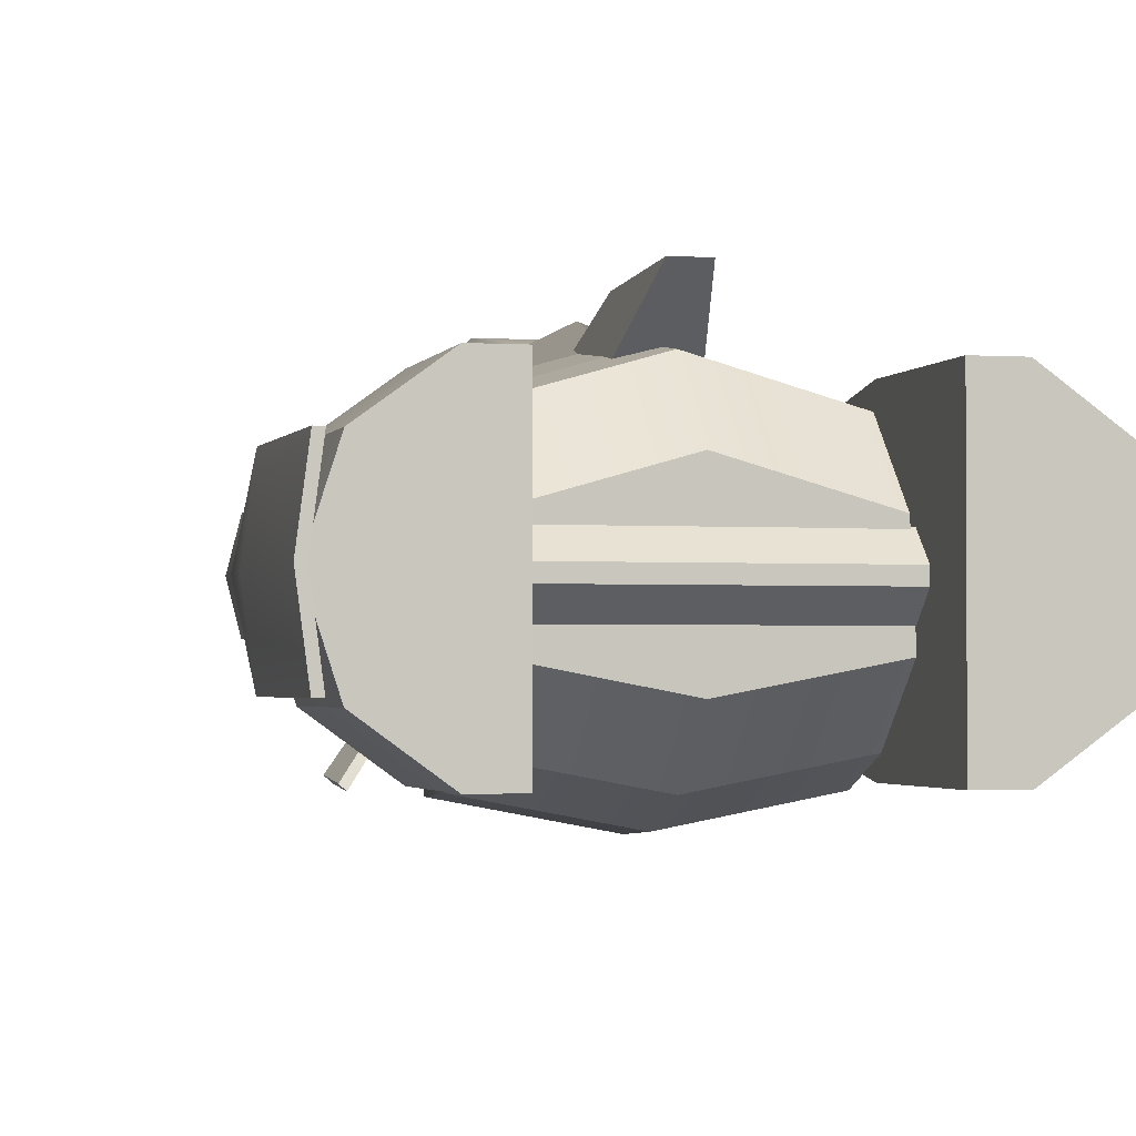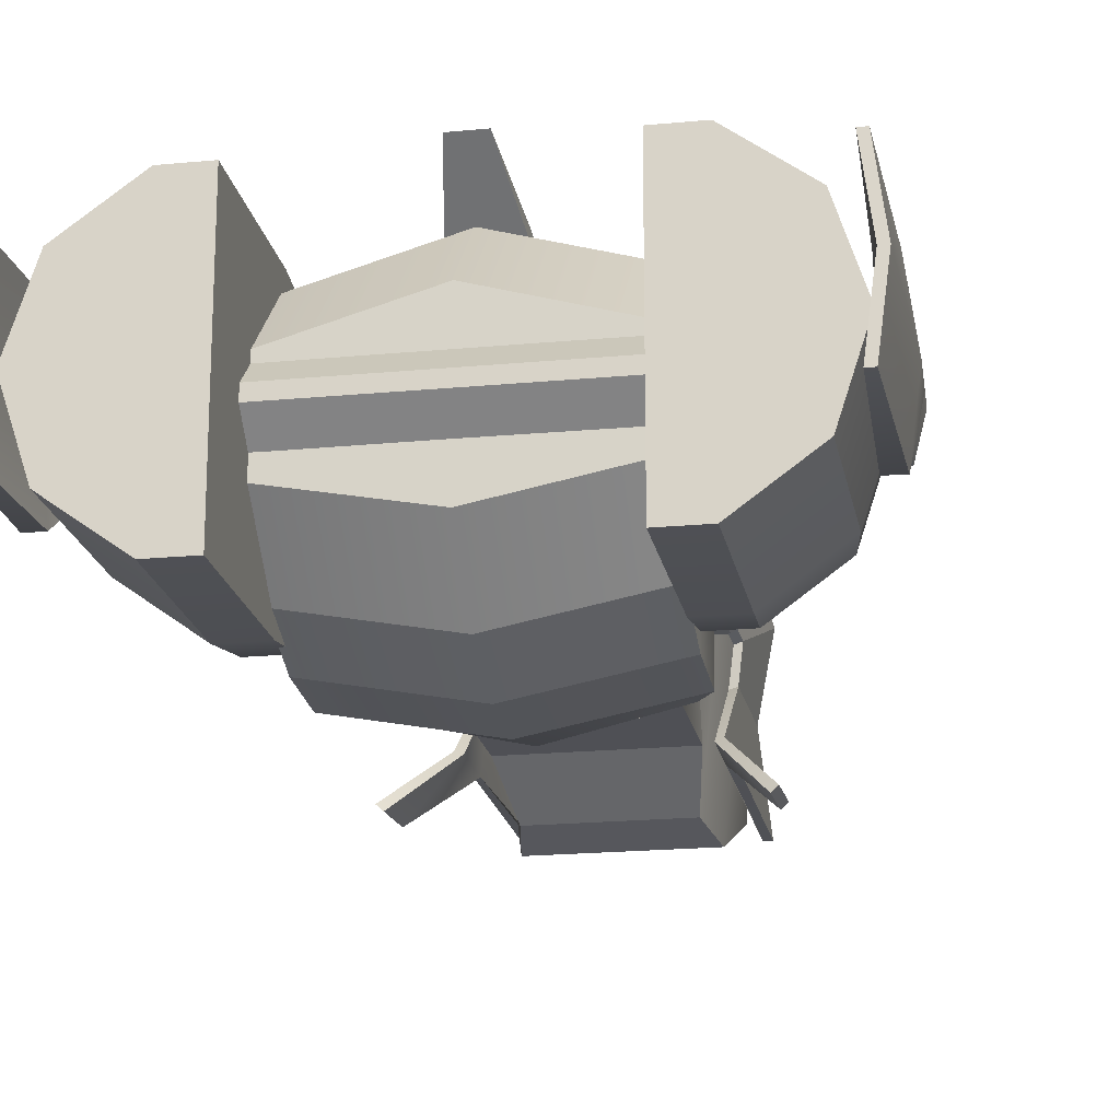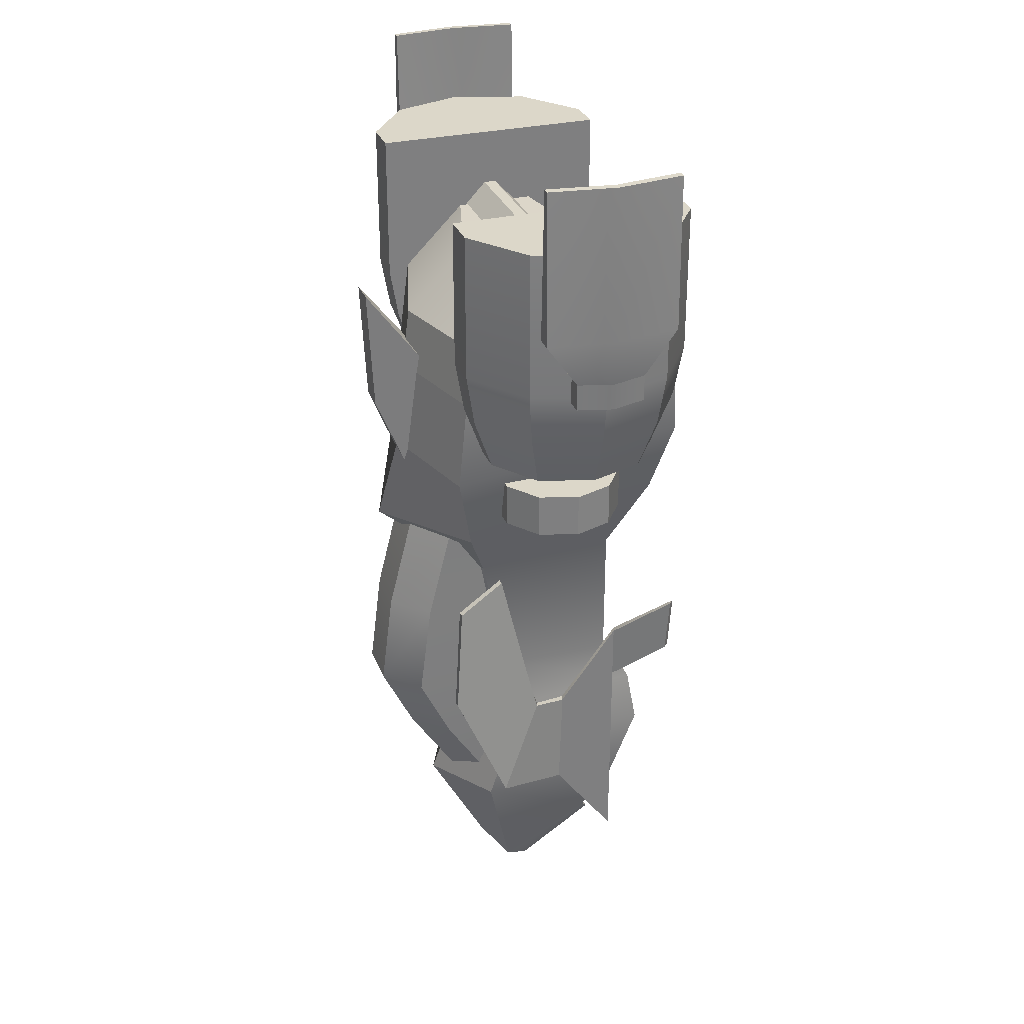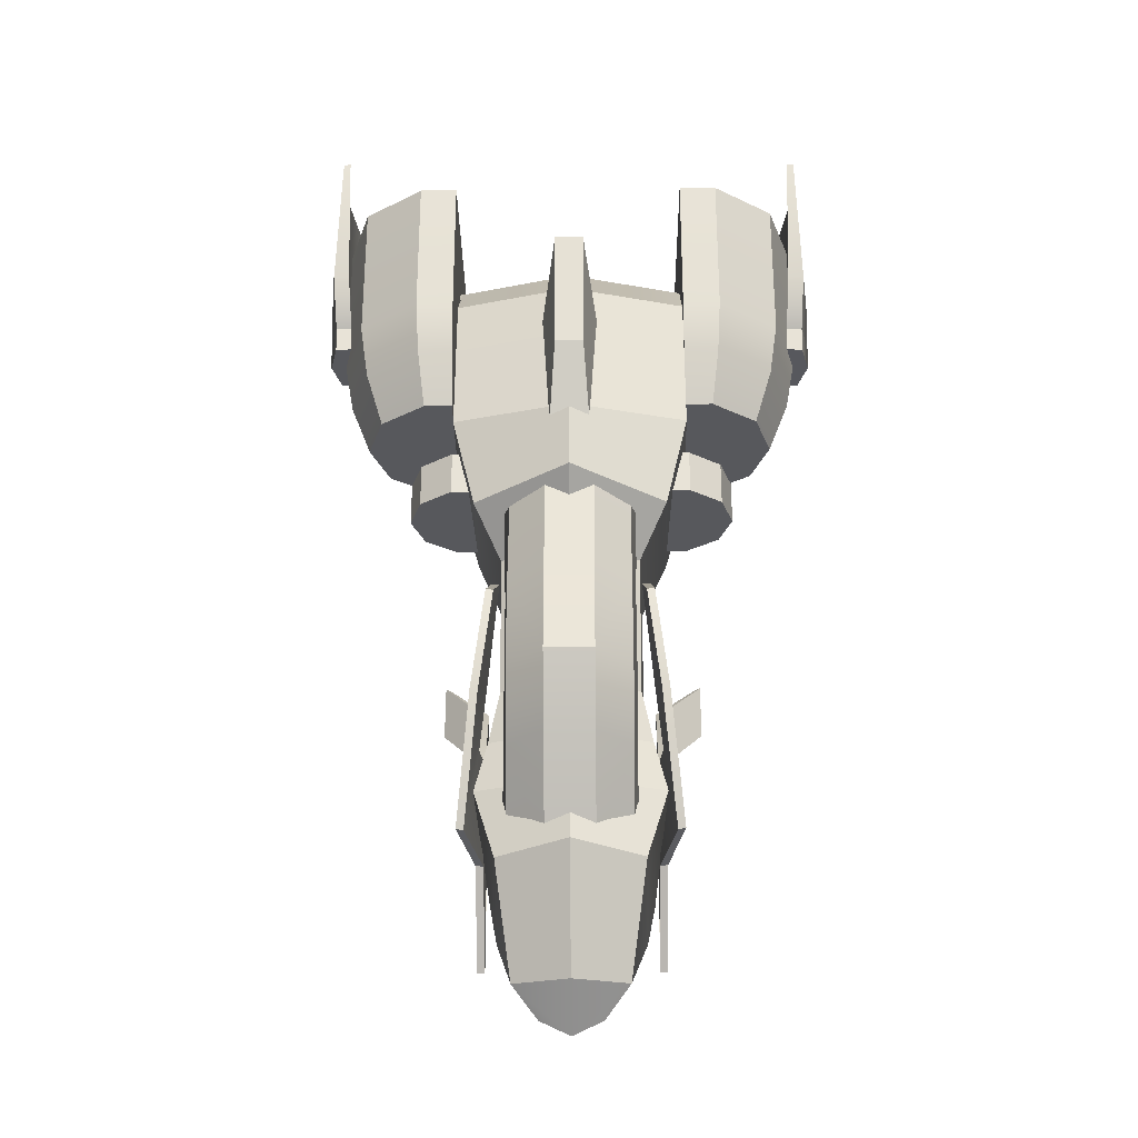
<metadata>
{"format":"obj","ext":"obj","renderer":"f3d","projection":"perspective","resolution":1024,"background":"white","views":[{"elev":-2.0,"azim":-13.9,"up":"+Y"},{"elev":-19.5,"azim":10.2,"up":"+Y"},{"elev":30.3,"azim":-108.9,"up":"+Z"},{"elev":-28.8,"azim":-179.2,"up":"+Z"}]}
</metadata>
<code>
g default
v 3.771 -2.147 11.3
v 3.632 0.3357 11.34
v 0.9464 -0.4752 -13.39
v 2.048 -2.485 -10.84
v 2.202 1.298 -9.127
v 2.513 -3.226 -9.018
v 2.861 0.9661 -6.95
v 2.252 -4.264 -6.95
v 2.131 0.6491 -3.595
v 2.27 -2.923 -3.595
v 2.131 1.486 0.468
v 2.27 -2.93 0.8351
v 3.632 2.758 4.72
v 3.771 -4.666 5.726
v 3.632 2.238 9.432
v 3.771 -3.831 9.432
v 1.962 -4.029 -5.273
v 2.474 0.658 -5.273
v 3.117 -4.093 3.28
v 2.978 2.182 2.138
v 3.771 -4.548 7.579
v 3.632 2.485 7.579
v 2.252 -2.277 -10.53
v 1.711 0.4577 -12.6
v 0 -2.868 11.3
v 0 1.376 11.34
v 0 3.279 9.432
v 0 -0.5267 -13.82
v 0 -2.485 -10.84
v 0 -2.277 -10.53
v 0 2.827 -9.127
v 0 0.9463 -12.6
v 0 -3.226 -9.018
v 0 -4.264 -6.95
v 0 2.006 -6.95
v 0 -4.029 -5.273
v 0 1.689 -3.595
v 0 1.698 -5.273
v 0 -2.923 -3.595
v 0 -2.937 0.8351
v 0 2.527 0.468
v 0 -4.814 3.28
v 0 3.799 4.72
v 0 4.522 2.138
v 0 -5.387 5.726
v 0 -5.269 7.579
v 0 3.525 7.579
v 0 -4.552 9.432
v -3.771 -2.147 11.3
v -3.632 0.3357 11.34
v -0.9464 -0.4752 -13.39
v -2.048 -2.485 -10.84
v -2.202 1.298 -9.127
v -2.513 -3.226 -9.018
v -2.861 0.9661 -6.95
v -2.252 -4.264 -6.95
v -2.131 0.6491 -3.595
v -2.27 -2.923 -3.595
v -2.131 1.486 0.468
v -2.27 -2.93 0.8351
v -3.632 2.758 4.72
v -3.771 -4.666 5.726
v -3.632 2.238 9.432
v -3.771 -3.831 9.432
v -1.962 -4.029 -5.273
v -2.474 0.658 -5.273
v -3.117 -4.093 3.28
v -2.978 2.182 2.138
v -3.771 -4.548 7.579
v -3.632 2.485 7.579
v -2.252 -2.277 -10.53
v -1.711 0.4577 -12.6
g Main CyberBike_Base CyberBike_GRP
f 5 6 23 24
f 7 8 6 5
f 9 10 17 18
f 11 12 10 9
f 13 14 19 20
f 15 16 21 22
f 1 16 15 2
f 18 17 8 7
f 20 19 12 11
f 22 21 14 13
f 24 23 4 3
f 1 2 26 25
f 2 15 27 26
f 3 4 29 28
f 4 23 30 29
f 5 24 32 31
f 6 8 34 33
f 7 5 31 35
f 8 17 36 34
f 9 18 38 37
f 10 12 40 39
f 11 9 37 41
f 12 19 42 40
f 13 20 44 43
f 14 21 46 45
f 15 22 47 27
f 16 1 25 48
f 17 10 39 36
f 18 7 35 38
f 19 14 45 42
f 20 11 41 44
f 21 16 48 46
f 22 13 43 47
f 23 6 33 30
f 24 3 28 32
f 53 72 71 54
f 55 53 54 56
f 57 66 65 58
f 59 57 58 60
f 61 68 67 62
f 63 70 69 64
f 49 50 63 64
f 66 55 56 65
f 68 59 60 67
f 70 61 62 69
f 72 51 52 71
f 49 25 26 50
f 50 26 27 63
f 51 28 29 52
f 52 29 30 71
f 53 31 32 72
f 54 33 34 56
f 55 35 31 53
f 56 34 36 65
f 57 37 38 66
f 58 39 40 60
f 59 41 37 57
f 60 40 42 67
f 61 43 44 68
f 62 45 46 69
f 63 27 47 70
f 64 48 25 49
f 65 36 39 58
f 66 38 35 55
f 67 42 45 62
f 68 44 41 59
f 69 46 48 64
f 70 47 43 61
f 71 30 33 54
f 72 32 28 51
g default
v 3.846 -1.617 11.3
v 3.846 -0.9487 12.01
v 3.846 -0.574 12.01
v 3.846 0.09381 11.3
v -3.846 -1.617 11.3
v -3.846 -0.9487 12.01
v -3.846 -0.574 12.01
v -3.846 0.09381 11.3
g CyberBike_Base CyberBike_GRP BackPart
f 78 77 73 74
f 74 75 79 78
f 80 79 75 76
g default
v 2.436 0.9392 -0.03834
v 2.542 2.407 -0.9906
v 2.925 2.722 -4.435
v 2.788 0.2498 -3.204
v 3.34 1.106 -8.169
v 2.996 -0.1765 -5.067
v 2.867 -1.093 -8.462
v 2.867 -1.186 -5.114
v 2.867 -3.07 -4.375
v 2.867 -3.07 -2.59
v 2.867 -3.07 -11.13
v 2.867 -3.07 -7.703
v 4.163 -4.472 -2.742
v 4.163 -4.603 -0.9657
v 2.199 0.9392 -0.06479
v 2.304 2.407 -1.017
v 2.687 2.722 -4.461
v 2.551 0.2498 -3.23
v 3.109 1.071 -8.203
v 2.78 -0.2432 -5.101
v 2.633 -1.128 -8.471
v 2.648 -1.253 -5.125
v 2.658 -3.15 -2.594
v 2.627 -3.07 -11.13
v 2.66 -3.152 -4.376
v 2.627 -3.07 -7.703
v 3.988 -4.635 -2.749
v 3.986 -4.763 -0.9762
v -2.436 0.9392 -0.03834
v -2.542 2.407 -0.9906
v -2.925 2.722 -4.435
v -2.788 0.2498 -3.204
v -3.34 1.106 -8.169
v -2.996 -0.1765 -5.067
v -2.867 -1.093 -8.462
v -2.867 -1.186 -5.114
v -2.867 -3.07 -4.375
v -2.867 -3.07 -2.59
v -2.867 -3.07 -11.13
v -2.867 -3.07 -7.703
v -4.163 -4.472 -2.742
v -4.163 -4.603 -0.9657
v -2.199 0.9392 -0.06479
v -2.304 2.407 -1.017
v -2.687 2.722 -4.461
v -2.551 0.2498 -3.23
v -3.109 1.071 -8.203
v -2.78 -0.2432 -5.101
v -2.633 -1.128 -8.471
v -2.648 -1.253 -5.125
v -2.658 -3.15 -2.594
v -2.627 -3.07 -11.13
v -2.66 -3.152 -4.376
v -2.627 -3.07 -7.703
v -3.988 -4.635 -2.749
v -3.986 -4.763 -0.9762
g CyberBike_Base CyberBike_GRP Side_Panel
f 81 84 83 82
f 83 84 86 85
f 85 86 88 87
f 87 88 90 89
f 87 89 92 91
f 89 90 94 93
f 81 82 96 95
f 82 83 97 96
f 84 81 95 98
f 83 85 99 97
f 86 84 98 100
f 85 87 101 99
f 88 86 100 102
f 90 88 102 103
f 87 91 104 101
f 92 89 105 106
f 91 92 106 104
f 89 93 107 105
f 94 90 103 108
f 93 94 108 107
f 96 97 98 95
f 103 105 107 108
f 100 99 101 102
f 98 97 99 100
f 105 101 104 106
f 102 101 105 103
f 109 110 111 112
f 111 113 114 112
f 113 115 116 114
f 115 117 118 116
f 115 119 120 117
f 117 121 122 118
f 109 123 124 110
f 110 124 125 111
f 112 126 123 109
f 111 125 127 113
f 114 128 126 112
f 113 127 129 115
f 116 130 128 114
f 118 131 130 116
f 115 129 132 119
f 120 134 133 117
f 119 132 134 120
f 117 133 135 121
f 122 136 131 118
f 121 135 136 122
f 124 123 126 125
f 131 136 135 133
f 128 130 129 127
f 126 128 127 125
f 133 134 132 129
f 130 131 133 129
g default
v -2.024 2.197 2.136
v 2.024 2.197 2.136
v -1.853 2.509 2.136
v 1.853 2.509 2.136
v -1.853 0.8923 -9.057
v 1.853 0.8923 -9.057
v -2.024 0.8974 -8.144
v 2.024 0.8974 -8.144
v -2.024 0.5636 -3.32
v -1.853 3.721 -4.146
v 1.853 3.721 -4.146
v 2.024 0.5636 -3.32
v -2.024 0.3967 -5.89
v -1.853 2.702 -6.259
v 1.853 2.702 -6.259
v 2.024 0.3967 -5.89
v -2.024 0.871 -0.7505
v -1.853 3.334 -1.102
v 1.853 3.334 -1.102
v 2.024 0.871 -0.7505
v 0.7409 3.583 2.136
v -0.7409 3.583 2.136
v -0.7409 4.409 -1.102
v 0.7409 4.409 -1.102
v -0.7409 4.795 -4.146
v 0.7409 4.795 -4.146
v -0.7409 3.777 -6.259
v 0.7409 3.777 -6.259
v -0.7409 1.967 -9.057
v 0.7409 1.967 -9.057
g CyberBike_Base CyberBike_GRP Cabin
f 151 152 144 142
f 143 149 150 141
f 146 145 153 154
f 155 156 148 147
f 150 149 145 146
f 147 148 152 151
f 154 153 137 139
f 138 156 155 140
f 158 157 160 159
f 159 160 162 161
f 161 162 164 163
f 163 164 166 165
f 150 163 165 141
f 154 159 161 146
f 146 161 163 150
f 139 158 159 154
f 160 157 140 155
f 162 160 155 147
f 164 162 147 151
f 166 164 151 142
g default
v 6.074 0.9217 5.848
v 4.642 1.962 5.848
v 4.642 -3.485 5.848
v 6.074 -2.445 5.848
v 6.621 -0.7614 5.848
v 6.827 1.469 13.77
v 4.93 2.848 13.77
v 4.93 -4.371 13.77
v 6.827 -2.992 13.77
v 7.552 -0.7614 13.77
v 3.757 1.962 5.848
v 3.757 2.848 13.77
v 3.757 -3.485 5.848
v 3.757 -4.371 13.77
v 3.757 -0.7614 5.848
v 3.757 -0.7614 13.77
v 3.757 -2.123 5.848
v 3.757 -2.566 13.77
v 3.757 0.6003 5.848
v 3.757 1.043 13.77
v 6.827 1.469 9.176
v 4.93 2.848 9.176
v 3.757 2.848 9.176
v 3.757 1.043 9.176
v 3.757 -0.7614 9.176
v 3.757 -2.566 9.176
v 3.757 -4.371 9.176
v 4.93 -4.371 9.176
v 6.827 -2.992 9.176
v 7.552 -0.7614 9.176
v 6.592 1.298 7.512
v 4.84 2.571 7.512
v 3.757 2.571 7.512
v 3.757 0.905 7.512
v 3.757 -0.7614 7.512
v 3.757 -2.428 7.512
v 3.757 -4.094 7.512
v 4.84 -4.094 7.512
v 6.592 -2.821 7.512
v 7.261 -0.7614 7.512
g CyberBike_Base CyberBike_GRP Engine Motor_R
f 187 188 173 172
f 188 189 178 173
f 194 195 175 174
f 195 196 176 175
f 196 187 172 176
f 180 193 194 174
f 178 189 190 186
f 168 167 185 177
f 181 171 170 183
f 182 191 192 184
f 183 170 169 179
f 184 192 193 180
f 185 167 171 181
f 186 190 191 182
f 197 198 188 187
f 198 199 189 188
f 190 189 199 200
f 191 190 200 201
f 192 191 201 202
f 193 192 202 203
f 194 193 203 204
f 204 205 195 194
f 205 206 196 195
f 206 197 187 196
f 167 168 198 197
f 168 177 199 198
f 200 199 177 185
f 201 200 185 181
f 202 201 181 183
f 203 202 183 179
f 204 203 179 169
f 169 170 205 204
f 170 171 206 205
f 171 167 197 206
f 173 178 186 172
f 176 182 184 175
f 172 186 182 176
f 175 184 180 174
g default
v 4.784 0.4463 4.521
v 3.757 1.193 4.521
v 2.487 1.193 4.521
v 1.46 0.4463 4.521
v 1.068 -0.7614 4.521
v 1.46 -1.969 4.521
v 2.487 -2.715 4.521
v 3.757 -2.715 4.521
v 4.784 -1.969 4.521
v 5.177 -0.7614 4.521
v 3.757 -0.7614 4.521
v 2.487 -0.7614 4.521
v 4.784 0.4463 3.135
v 3.757 1.193 3.135
v 2.487 1.193 3.135
v 1.46 0.4463 3.135
v 1.068 -0.7614 3.135
v 1.46 -1.969 3.135
v 2.487 -2.715 3.135
v 3.757 -2.715 3.135
v 4.784 -1.969 3.135
v 5.177 -0.7614 3.135
v 3.757 -0.7614 3.135
v 2.487 -0.7614 3.135
g CyberBike_Base CyberBike_GRP Motor_R Wheel
f 208 207 219 220
f 209 208 220 221
f 210 209 221 222
f 211 210 222 223
f 212 211 223 224
f 213 212 224 225
f 214 213 225 226
f 215 214 226 227
f 216 215 227 228
f 207 216 228 219
f 217 218 213 214
f 213 218 211 212
f 216 217 214 215
f 208 217 216 207
f 208 209 218 217
f 211 218 209 210
f 229 226 225 230
f 225 224 223 230
f 228 227 226 229
f 220 219 228 229
f 220 229 230 221
f 223 222 221 230
g default
v 7.533 -2.828 16.14
v 7.752 -2.828 16.13
v 7.533 1.305 16.14
v 7.752 1.305 16.13
v 7.311 0.3118 10.03
v 7.809 0.3118 10.01
v 7.311 -1.835 10.03
v 7.809 -1.835 10.01
v 7.361 1.305 11.42
v 7.86 1.305 11.4
v 7.86 -2.828 11.4
v 7.361 -2.828 11.42
v 7.28 0.3118 9.186
v 7.779 0.3118 9.168
v 7.779 -1.835 9.168
v 7.28 -1.835 9.186
v 7.805 -0.7614 16.13
v 8.024 -0.7614 16.12
v 8.131 -0.7614 11.39
v 8.081 -0.7614 9.997
v 8.05 -0.7614 9.158
v 7.552 -0.7614 9.176
v 7.582 -0.7614 10.02
v 7.633 -0.7614 11.41
g CyberBike_Base CyberBike_GRP Motor_R Flap
f 247 248 234 233
f 239 240 236 235
f 243 244 251 252
f 237 238 241 242
f 240 249 250 236
f 253 254 239 235
f 233 234 240 239
f 248 249 240 234
f 242 241 232 231
f 239 254 247 233
f 235 236 244 243
f 236 250 251 244
f 238 237 246 245
f 252 253 235 243
f 231 232 248 247
f 232 241 249 248
f 250 249 241 238
f 251 250 238 245
f 252 251 245 246
f 237 253 252 246
f 237 242 254 253
f 247 254 242 231
g default
v -4.784 0.4463 4.521
v -3.757 1.193 4.521
v -2.487 1.193 4.521
v -1.46 0.4463 4.521
v -1.068 -0.7614 4.521
v -1.46 -1.969 4.521
v -2.487 -2.715 4.521
v -3.757 -2.715 4.521
v -4.784 -1.969 4.521
v -5.177 -0.7614 4.521
v -3.757 -0.7614 4.521
v -2.487 -0.7614 4.521
v -4.784 0.4463 3.135
v -3.757 1.193 3.135
v -2.487 1.193 3.135
v -1.46 0.4463 3.135
v -1.068 -0.7614 3.135
v -1.46 -1.969 3.135
v -2.487 -2.715 3.135
v -3.757 -2.715 3.135
v -4.784 -1.969 3.135
v -5.177 -0.7614 3.135
v -3.757 -0.7614 3.135
v -2.487 -0.7614 3.135
g CyberBike_Base CyberBike_GRP Wheel2 Motor_L
f 256 268 267 255
f 257 269 268 256
f 258 270 269 257
f 259 271 270 258
f 260 272 271 259
f 261 273 272 260
f 262 274 273 261
f 263 275 274 262
f 264 276 275 263
f 255 267 276 264
f 265 262 261 266
f 261 260 259 266
f 264 263 262 265
f 256 255 264 265
f 256 265 266 257
f 259 258 257 266
f 277 278 273 274
f 273 278 271 272
f 276 277 274 275
f 268 277 276 267
f 268 269 278 277
f 271 278 269 270
g default
v -5.949 0.9217 5.848
v -4.517 1.962 5.848
v -4.517 -3.485 5.848
v -5.949 -2.445 5.848
v -6.496 -0.7614 5.848
v -6.702 1.469 13.77
v -4.805 2.848 13.77
v -4.805 -4.371 13.77
v -6.702 -2.992 13.77
v -7.427 -0.7614 13.77
v -3.632 1.962 5.848
v -3.632 2.848 13.77
v -3.632 -3.485 5.848
v -3.632 -4.371 13.77
v -3.632 -0.7614 5.848
v -3.632 -0.7614 13.77
v -3.632 -2.123 5.848
v -3.632 -2.566 13.77
v -3.632 0.6003 5.848
v -3.632 1.043 13.77
v -6.702 1.469 9.176
v -4.805 2.848 9.176
v -3.632 2.848 9.176
v -3.632 1.043 9.176
v -3.632 -0.7614 9.176
v -3.632 -2.566 9.176
v -3.632 -4.371 9.176
v -4.805 -4.371 9.176
v -6.702 -2.992 9.176
v -7.427 -0.7614 9.176
v -6.467 1.298 7.512
v -4.715 2.571 7.512
v -3.632 2.571 7.512
v -3.632 0.905 7.512
v -3.632 -0.7614 7.512
v -3.632 -2.428 7.512
v -3.632 -4.094 7.512
v -4.715 -4.094 7.512
v -6.467 -2.821 7.512
v -7.136 -0.7614 7.512
g CyberBike_Base CyberBike_GRP Motor_L Engine2
f 299 284 285 300
f 300 285 290 301
f 306 286 287 307
f 307 287 288 308
f 308 288 284 299
f 292 286 306 305
f 290 298 302 301
f 280 289 297 279
f 293 295 282 283
f 294 296 304 303
f 295 291 281 282
f 296 292 305 304
f 297 293 283 279
f 298 294 303 302
f 309 299 300 310
f 310 300 301 311
f 302 312 311 301
f 303 313 312 302
f 304 314 313 303
f 305 315 314 304
f 306 316 315 305
f 316 306 307 317
f 317 307 308 318
f 318 308 299 309
f 279 309 310 280
f 280 310 311 289
f 312 297 289 311
f 313 293 297 312
f 314 295 293 313
f 315 291 295 314
f 316 281 291 315
f 281 316 317 282
f 282 317 318 283
f 283 318 309 279
f 285 284 298 290
f 288 287 296 294
f 284 288 294 298
f 287 286 292 296
g default
v -7.39 -2.828 16.01
v -7.61 -2.828 16
v -7.39 1.305 16.01
v -7.61 1.305 16
v -7.168 0.3118 9.888
v -7.666 0.3118 9.87
v -7.168 -1.835 9.888
v -7.666 -1.835 9.87
v -7.218 1.305 11.28
v -7.717 1.305 11.26
v -7.717 -2.828 11.26
v -7.218 -2.828 11.28
v -7.137 0.3118 9.048
v -7.636 0.3118 9.03
v -7.636 -1.835 9.03
v -7.137 -1.835 9.048
v -7.662 -0.7614 16
v -7.882 -0.7614 15.99
v -7.989 -0.7614 11.25
v -7.938 -0.7614 9.86
v -7.908 -0.7614 9.02
v -7.409 -0.7614 9.039
v -7.44 -0.7614 9.878
v -7.49 -0.7614 11.27
g CyberBike_Base CyberBike_GRP Motor_L Flap2
f 335 321 322 336
f 327 323 324 328
f 331 340 339 332
f 325 330 329 326
f 328 324 338 337
f 341 323 327 342
f 321 327 328 322
f 336 322 328 337
f 330 319 320 329
f 327 321 335 342
f 323 331 332 324
f 324 332 339 338
f 326 333 334 325
f 340 331 323 341
f 319 335 336 320
f 320 336 337 329
f 338 326 329 337
f 339 333 326 338
f 340 334 333 339
f 325 334 340 341
f 325 341 342 330
f 335 319 330 342
g default
v -0.8591 3.199 8.188
v 0.8591 3.199 8.188
v -0.4413 4.799 10.32
v 0.4413 4.799 10.32
v -0.4413 4.613 6.485
v 0.4413 4.613 6.485
v -0.6628 3.398 3.506
v 0.6628 3.398 3.506
g CyberBike_Base CyberBike_GRP pCube2
f 343 344 346 345
f 345 346 348 347
f 347 348 350 349
f 344 350 348 346
f 349 343 345 347

</code>
